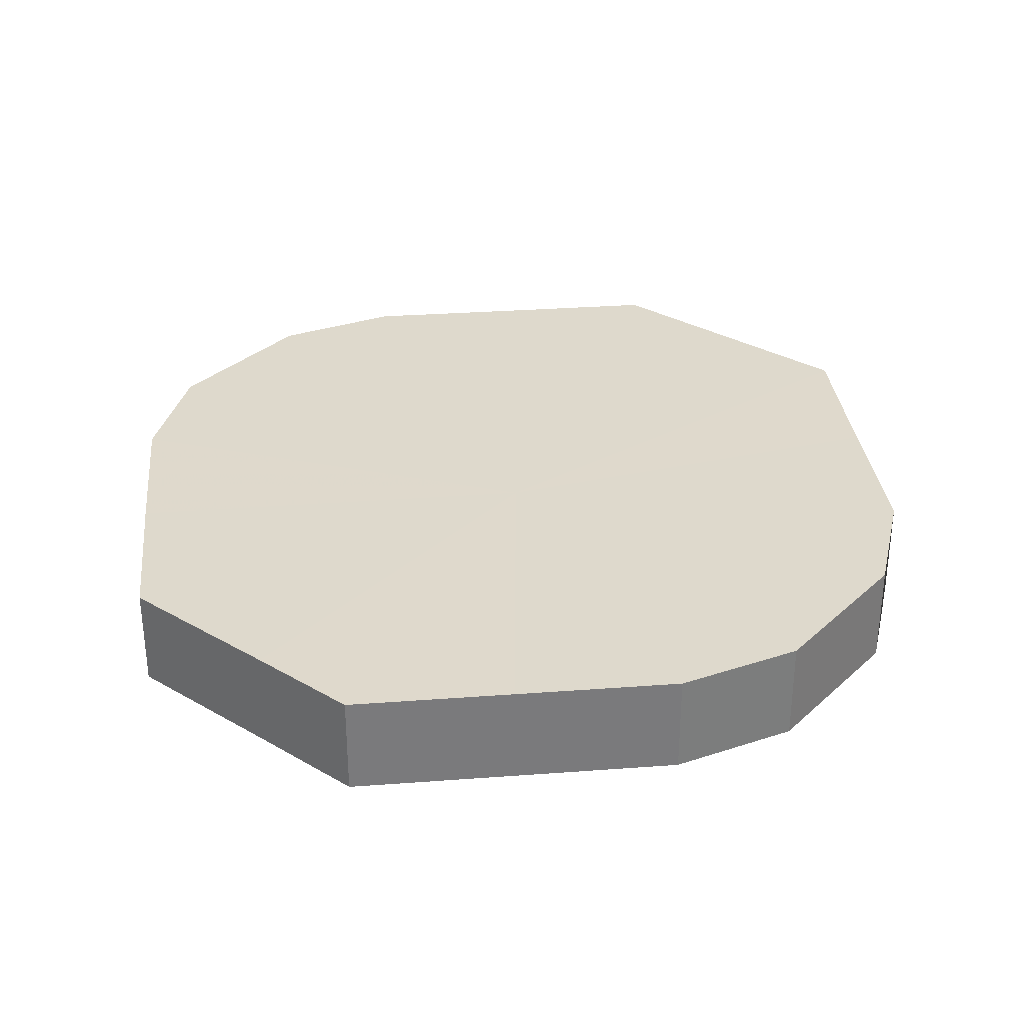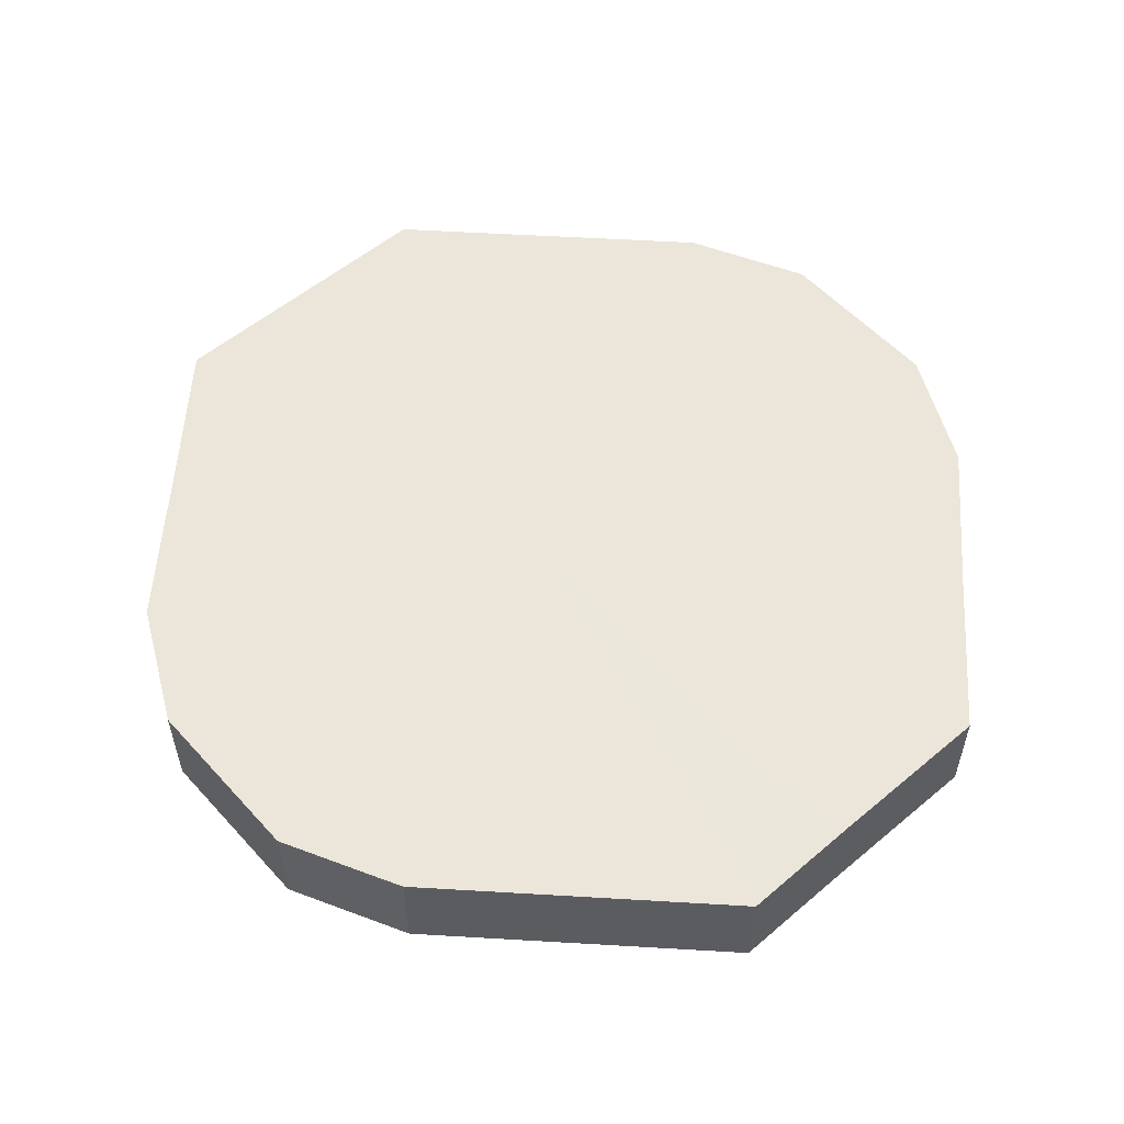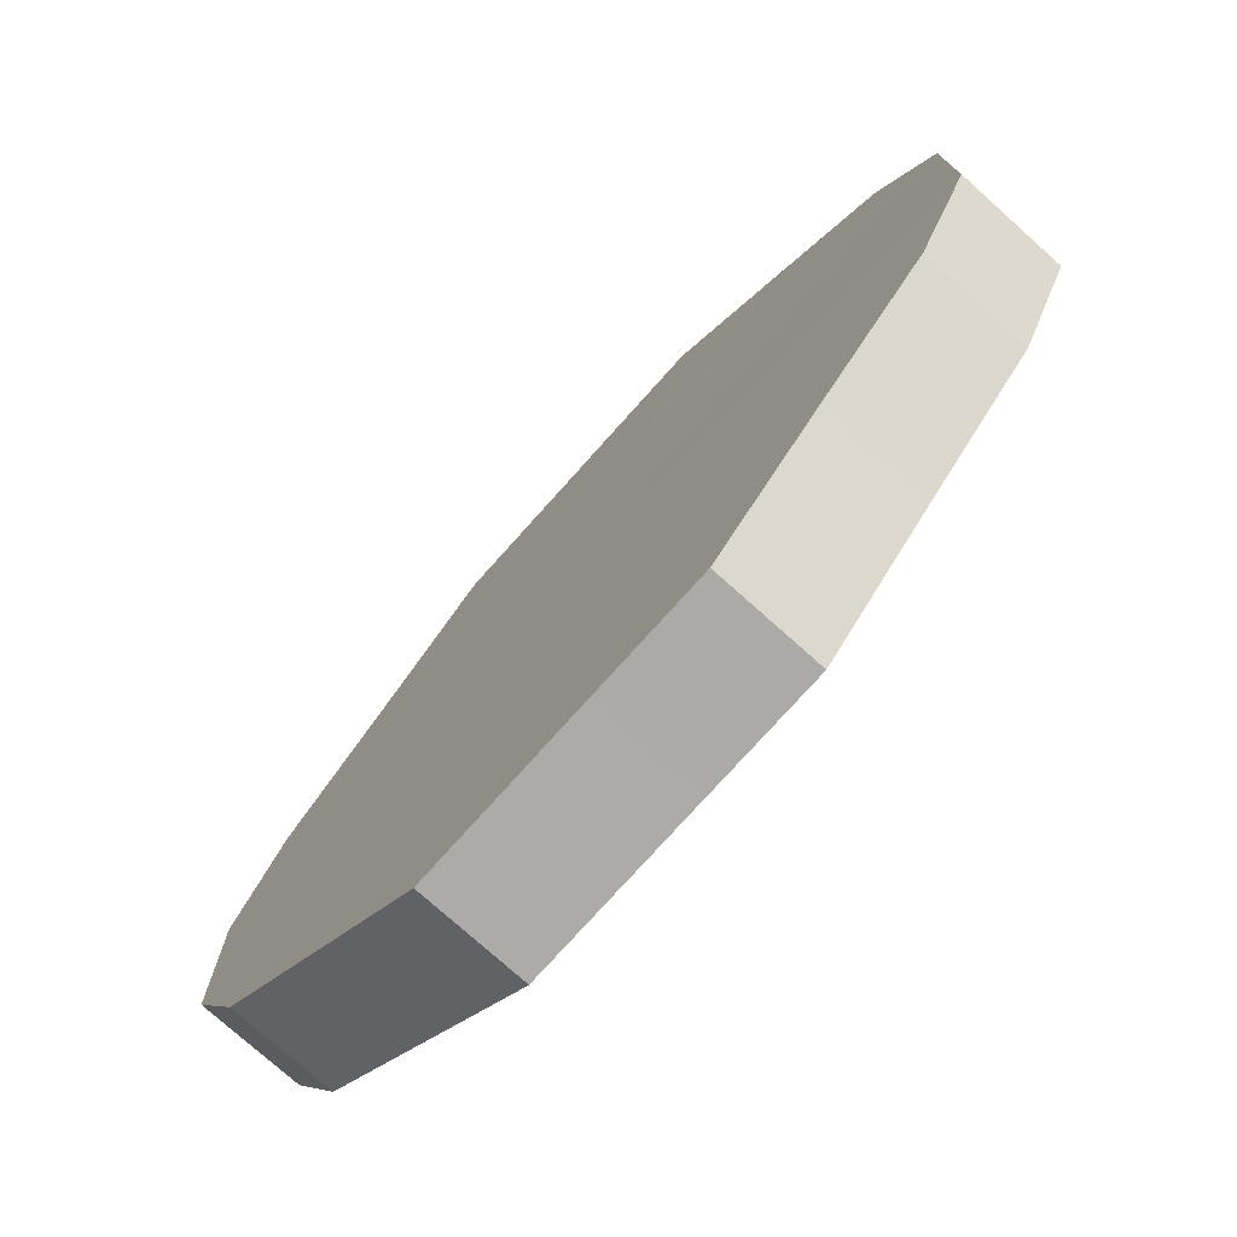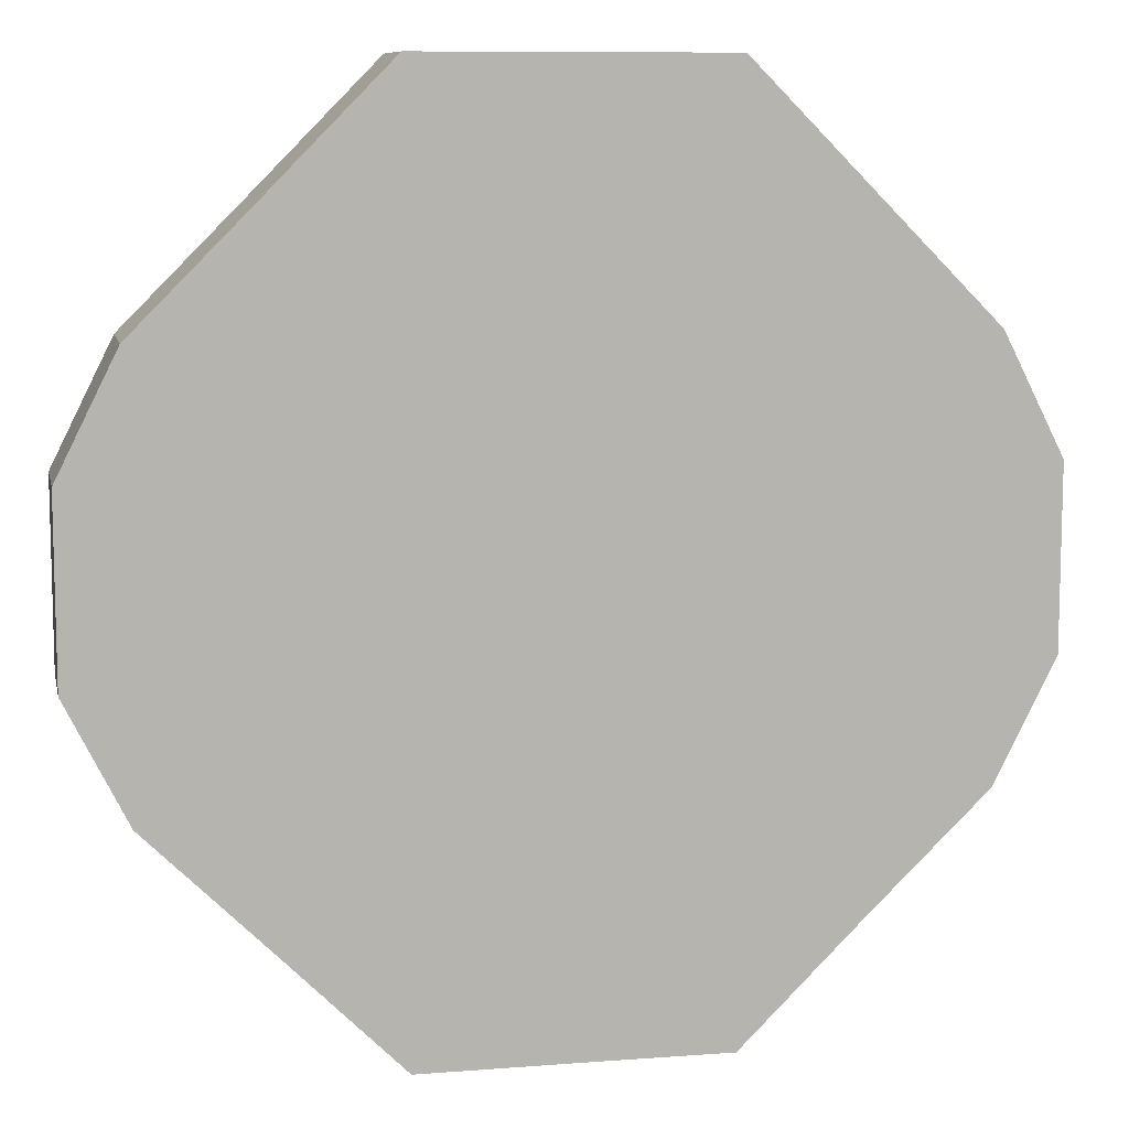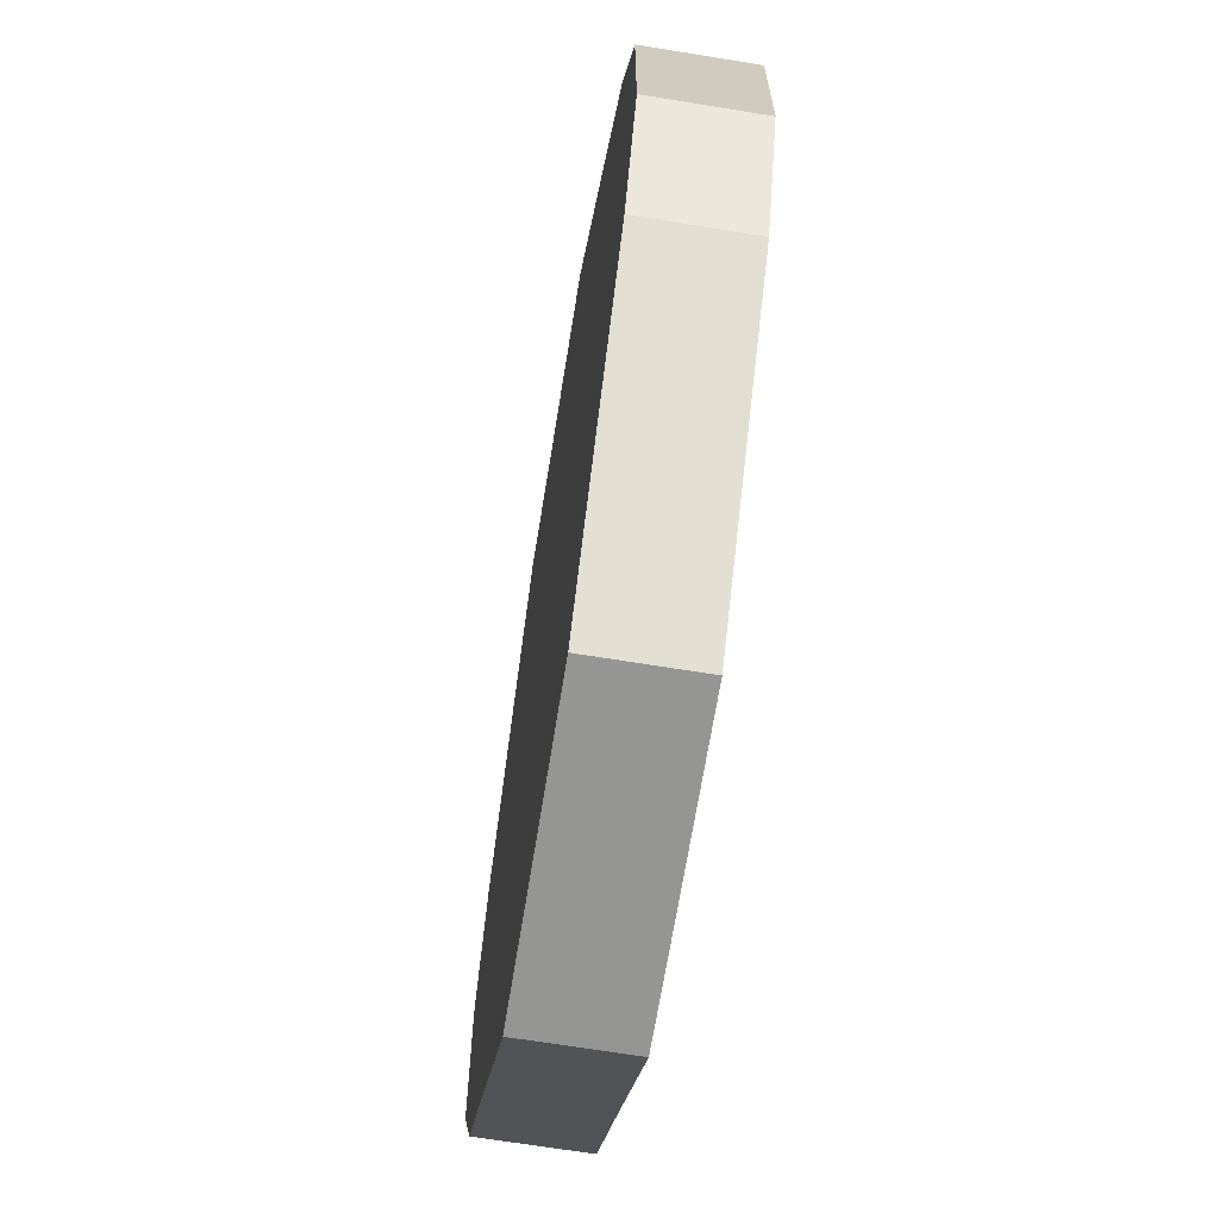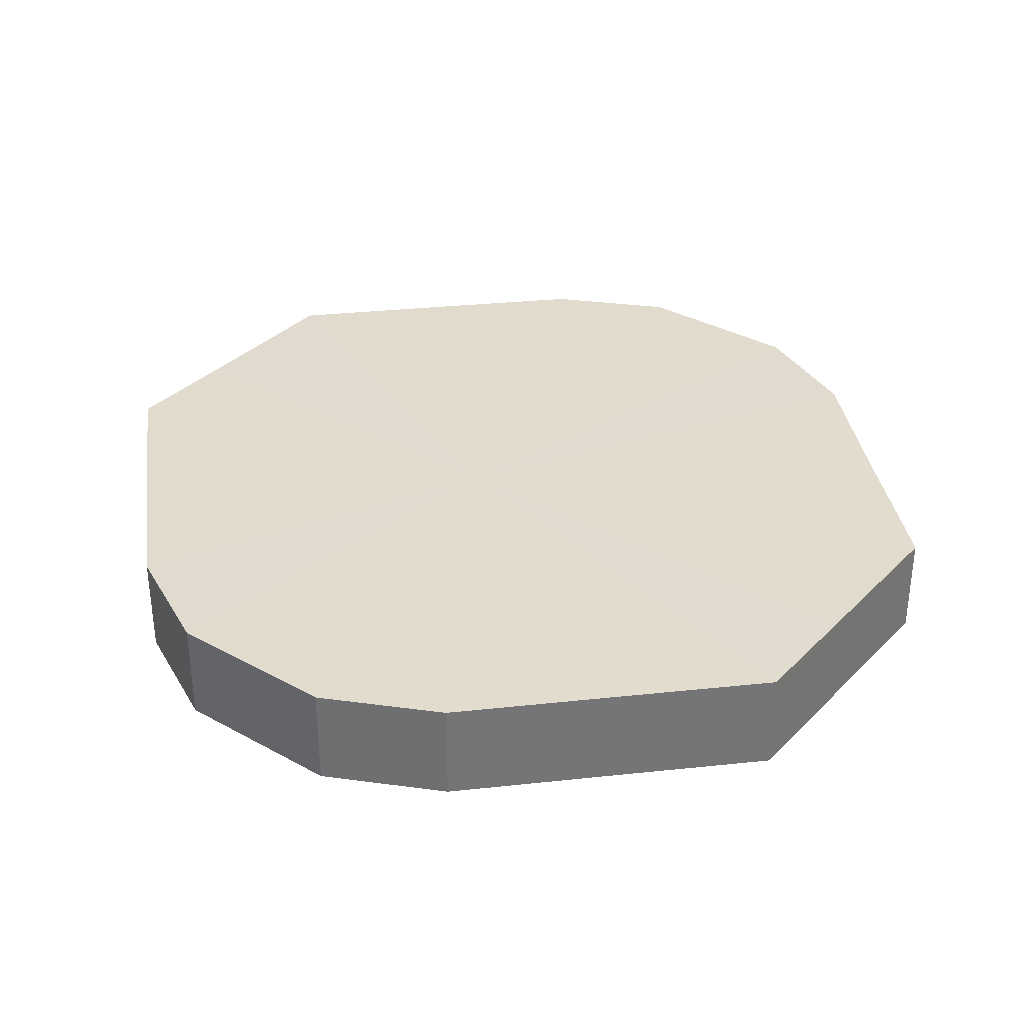
<metadata>
{"format":"obj","ext":"obj","renderer":"f3d","projection":"perspective","resolution":1024,"background":"white","views":[{"elev":32.2,"azim":-141.1,"up":"+Z"},{"elev":55.6,"azim":-41.5,"up":"+Z"},{"elev":-76.1,"azim":-131.8,"up":"+Y"},{"elev":9.6,"azim":168.6,"up":"+Y"},{"elev":-67.3,"azim":80.8,"up":"+Y"},{"elev":33.9,"azim":-53.1,"up":"+Z"}]}
</metadata>
<code>
o 14778
v 2228 1861 7.757
v 2228 1861 7.757
v 2228 1861 7.775
v 2228 1861 7.757
v 2228 1861 7.775
v 2228 1861 7.757
v 2228 1861 7.775
v 2228 1861 7.757
v 2228 1861 7.775
v 2228 1861 7.757
v 2228 1861 7.775
v 2228 1861 7.757
v 2228 1861 7.775
v 2228 1861 7.757
v 2228 1861 7.775
v 2228 1861 7.757
v 2228 1861 7.775
v 2228 1861 7.757
v 2228 1861 7.775
v 2228 1861 7.757
v 2228 1861 7.775
v 2228 1861 7.757
v 2228 1861 7.775
v 2228 1861 7.757
v 2228 1861 7.775
v 2228 1861 7.757
v 2228 1861 7.775
v 2228 1861 7.757
v 2228 1861 7.775
v 2228 1861 7.757
v 2228 1861 7.775
v 2228 1861 7.757
v 2228 1861 7.775
v 2228 1861 7.757
v 2228 1861 7.775
v 2228 1861 7.775
v 2228 1861 7.775
v 2228 1861 7.757
v 2228 1861 7.775
v 2228 1861 7.757
v 2228 1861 7.775
v 2228 1861 7.775
v 2228 1861 7.757
v 2228 1861 7.775
v 2228 1861 7.757
v 2228 1861 7.757
v 2228 1861 7.775
v 2228 1861 7.775
v 2228 1861 7.757
v 2228 1861 7.775
v 2228 1861 7.757
v 2228 1861 7.757
v 2228 1861 7.775
v 2228 1861 7.775
v 2228 1861 7.757
v 2228 1861 7.775
v 2228 1861 7.757
v 2228 1861 7.757
v 2228 1861 7.775
v 2228 1861 7.775
v 2228 1861 7.757
v 2228 1861 7.775
v 2228 1861 7.757
v 2228 1861 7.757
v 2228 1861 7.775
v 2228 1861 7.775
v 2228 1861 7.757
v 2228 1861 7.775
v 2228 1861 7.757
v 2228 1861 7.757
v 2228 1861 7.775
v 2228 1861 7.757
v 2228 1861 7.757
v 2228 1861 7.757
v 2228 1861 7.757
v 2228 1861 7.757
v 2228 1861 7.757
v 2228 1861 7.757
v 2228 1861 7.757
v 2228 1861 7.757
v 2228 1861 7.757
v 2228 1861 7.757
v 2228 1861 7.757
v 2228 1861 7.757
v 2228 1861 7.757
v 2228 1861 7.757
v 2228 1861 7.757
v 2228 1861 7.757
v 2228 1861 7.757
v 2228 1861 7.757
v 2228 1861 7.757
v 2228 1861 7.775
v 2228 1861 7.775
v 2228 1861 7.775
v 2228 1861 7.775
v 2228 1861 7.775
v 2228 1861 7.775
v 2228 1861 7.775
v 2228 1861 7.775
v 2228 1861 7.775
v 2228 1861 7.775
v 2228 1861 7.775
v 2228 1861 7.775
v 2228 1861 7.775
v 2228 1861 7.775
v 2228 1861 7.775
v 2228 1861 7.775
v 2228 1861 7.775
v 2228 1861 7.775
v 2228 1861 7.775
f 1 2 3
f 2 4 5
f 6 1 7
f 4 8 9
f 10 6 11
f 8 12 13
f 14 10 15
f 12 16 17
f 18 14 19
f 16 20 21
f 22 18 23
f 20 24 25
f 26 22 27
f 24 28 29
f 30 26 31
f 28 32 33
f 34 30 35
f 32 34 36
f 37 38 39
f 39 40 41
f 42 43 37
f 44 45 42
f 41 46 47
f 48 49 44
f 50 51 48
f 47 52 53
f 54 55 50
f 56 57 54
f 53 58 59
f 60 61 56
f 62 63 60
f 59 64 65
f 66 67 62
f 68 69 66
f 65 70 71
f 71 72 68
f 73 74 75
f 73 76 74
f 73 75 77
f 73 78 76
f 73 77 79
f 73 80 78
f 73 79 81
f 73 82 80
f 73 81 83
f 73 84 82
f 73 83 85
f 73 86 84
f 73 85 87
f 73 88 86
f 73 87 89
f 73 90 88
f 73 89 91
f 73 91 90
f 92 93 94
f 92 95 93
f 92 94 96
f 92 97 95
f 92 96 98
f 92 99 97
f 92 98 100
f 92 101 99
f 92 100 102
f 92 103 101
f 92 102 104
f 92 105 103
f 92 104 106
f 92 107 105
f 92 106 108
f 92 109 107
f 92 108 110
f 92 110 109

</code>
